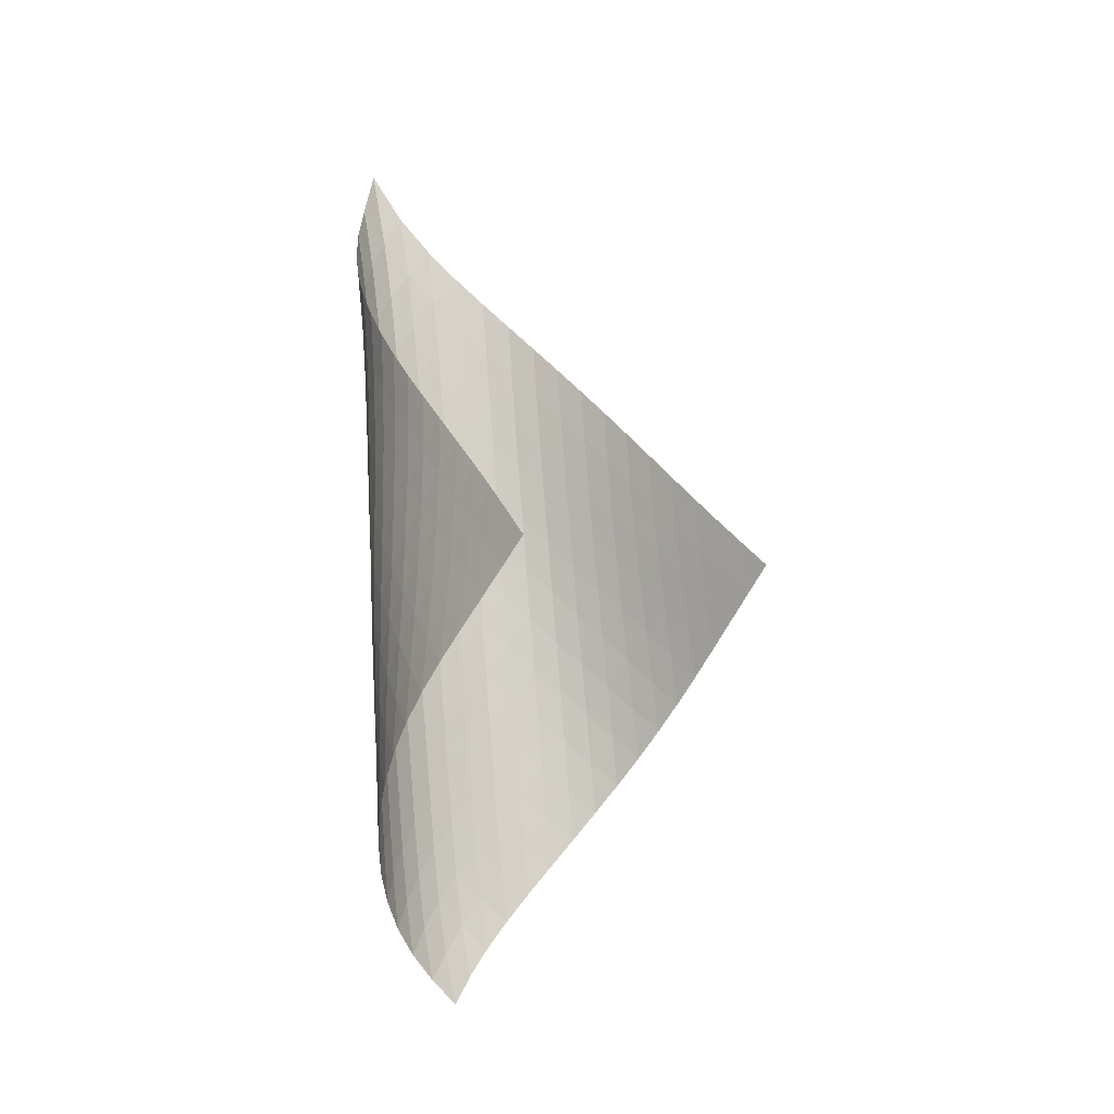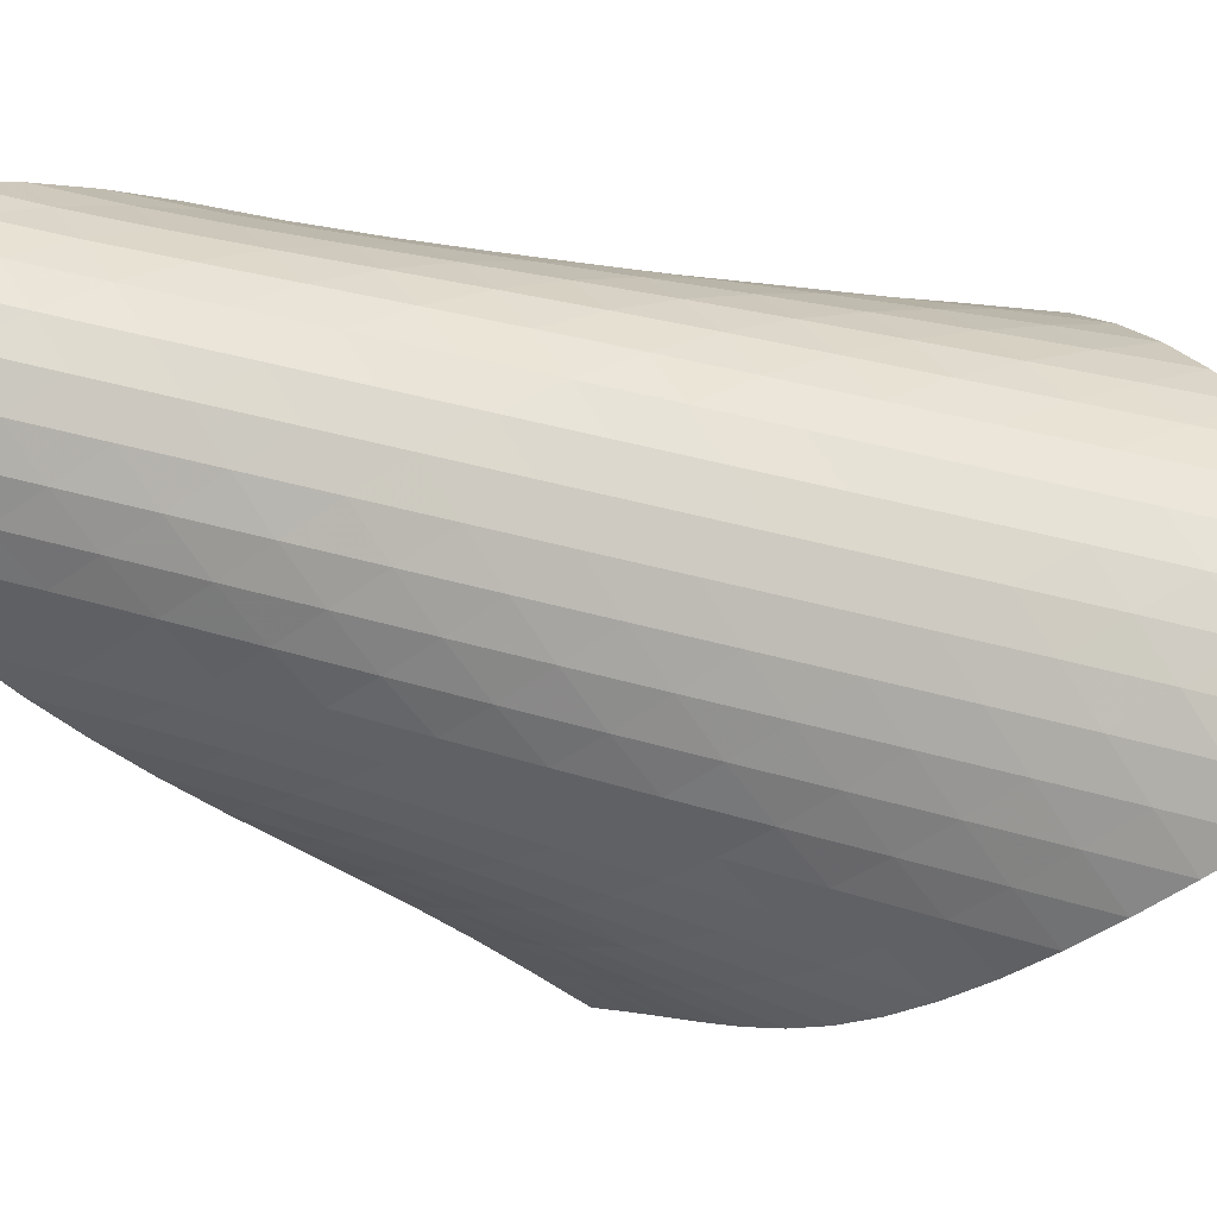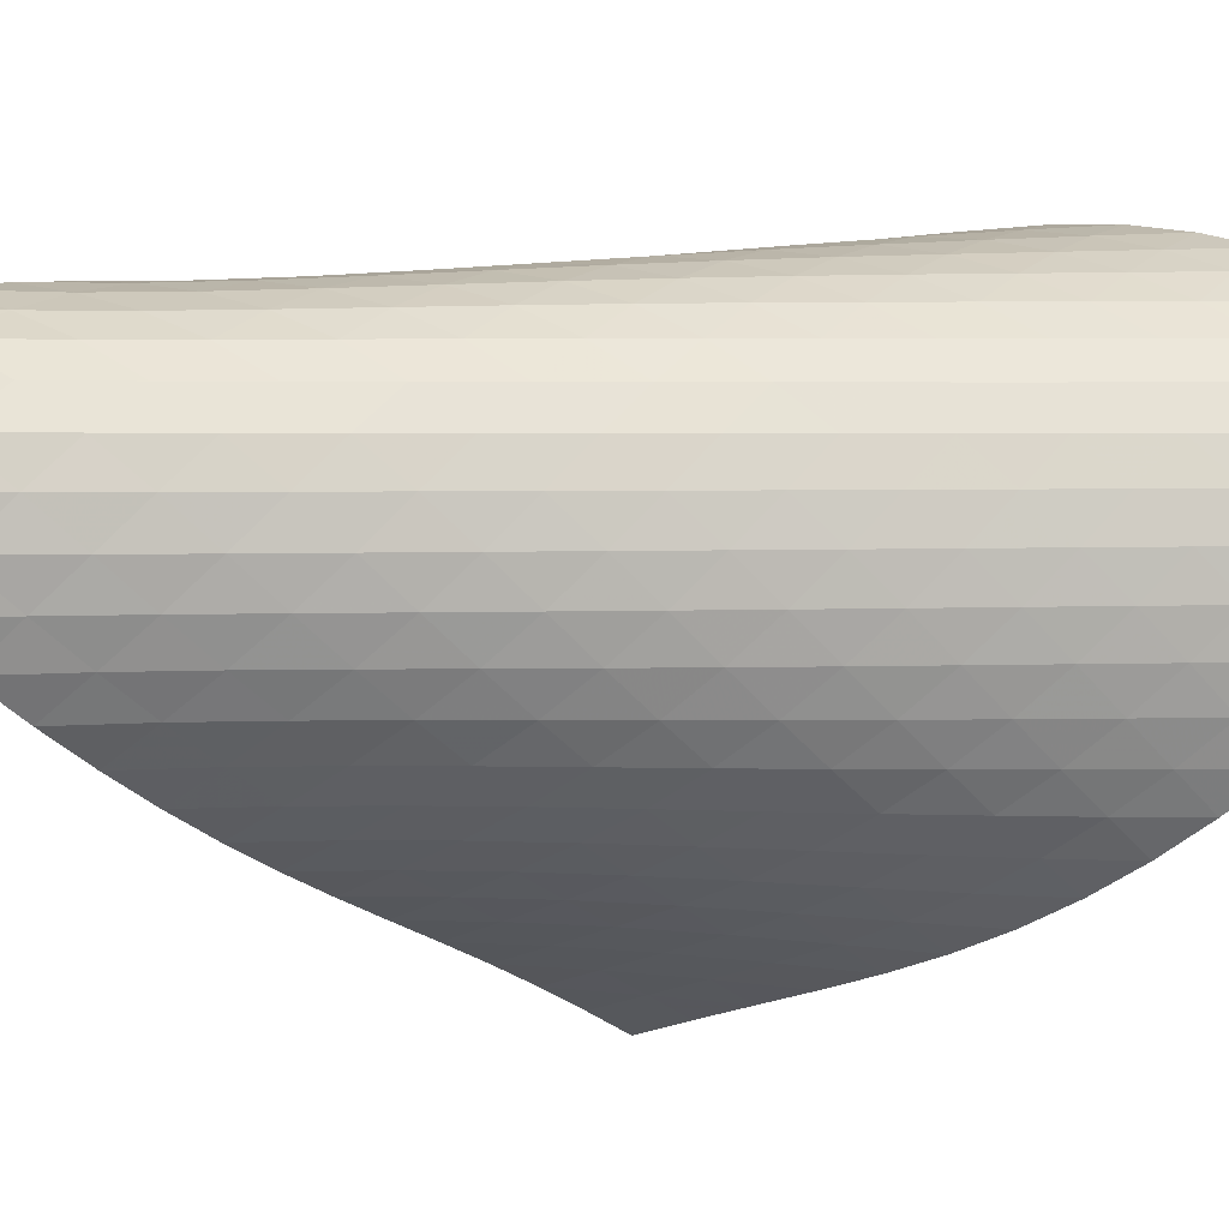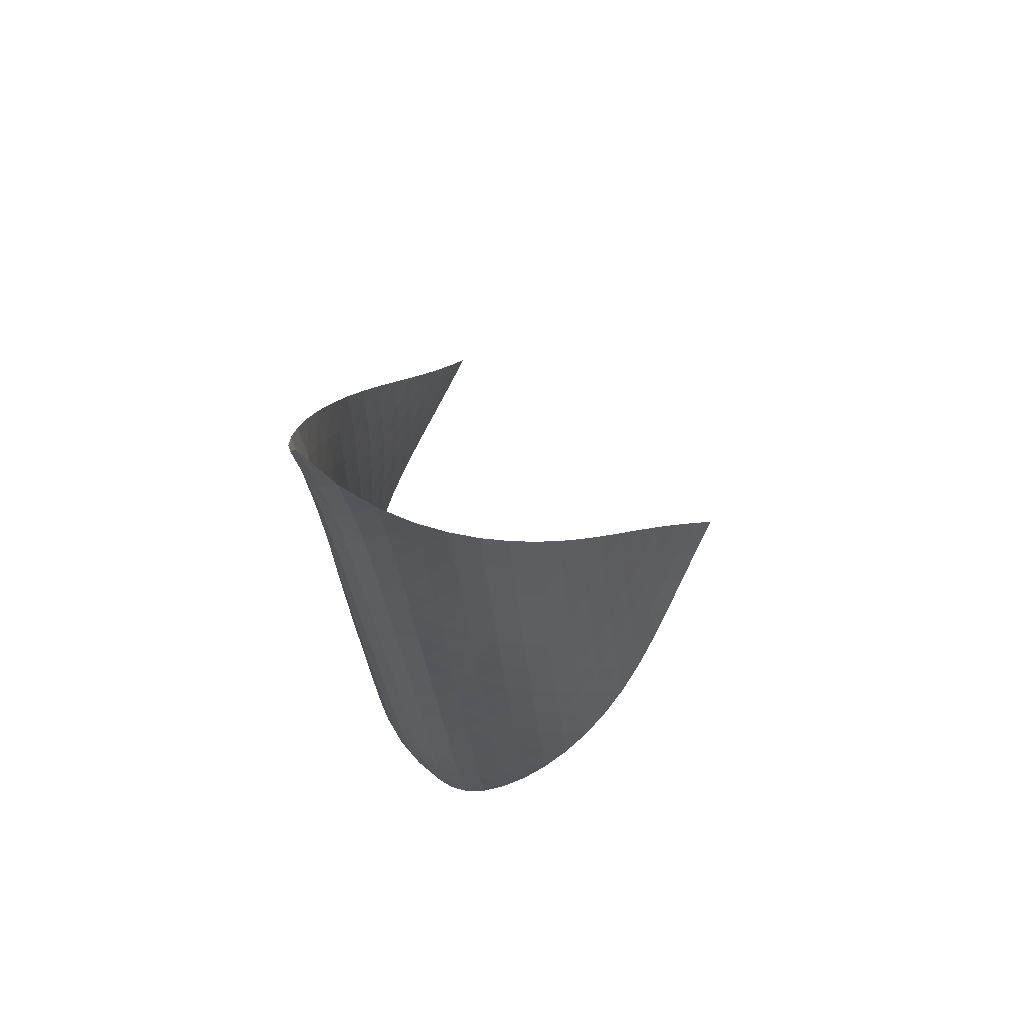
<metadata>
{"format":"obj","ext":"obj","renderer":"f3d","projection":"perspective","resolution":1024,"background":"white","views":[{"elev":-6.5,"azim":89.2,"up":"+Y"},{"elev":29.5,"azim":-67.8,"up":"+Z"},{"elev":23.5,"azim":-98.0,"up":"+Z"},{"elev":57.7,"azim":-6.2,"up":"+Y"}]}
</metadata>
<code>
v -6.487 -0.04952 6.487
v 2.548 -9.901 2.813
v -2.813 -9.901 -2.548
v -4.314 -19.58 4.314
v -3.135 -9.361 -2.031
v -3.468 -8.817 -1.522
v -3.819 -8.268 -1.024
v -4.185 -7.715 -0.5351
v -4.559 -7.158 -0.04977
v -4.932 -6.6 0.4412
v -5.293 -6.039 0.946
v -5.633 -5.475 1.471
v -5.944 -4.907 2.02
v -6.217 -4.332 2.595
v -6.444 -3.747 3.196
v -6.614 -3.146 3.824
v -6.713 -2.519 4.475
v -6.729 -1.842 5.143
v -6.651 -1.062 5.819
v -5.819 -1.062 6.651
v -5.143 -1.842 6.729
v -4.475 -2.519 6.713
v -3.824 -3.146 6.614
v -3.196 -3.747 6.444
v -2.595 -4.332 6.217
v -2.02 -4.907 5.944
v -1.471 -5.475 5.633
v -0.946 -6.039 5.293
v -0.4412 -6.6 4.932
v 0.04977 -7.158 4.559
v 0.5351 -7.715 4.185
v 1.024 -8.268 3.819
v 1.522 -8.817 3.468
v 2.031 -9.361 3.135
v 2.182 -10.5 3.226
v 1.821 -11.09 3.646
v 1.46 -11.69 4.067
v 1.092 -12.29 4.479
v 0.7035 -12.89 4.863
v 0.2853 -13.51 5.203
v -0.1659 -14.12 5.481
v -0.6471 -14.75 5.688
v -1.151 -15.37 5.82
v -1.669 -16 5.875
v -2.191 -16.62 5.853
v -2.706 -17.24 5.746
v -3.196 -17.85 5.545
v -3.64 -18.45 5.237
v -4.015 -19.03 4.821
v -4.821 -19.03 4.015
v -5.237 -18.45 3.64
v -5.545 -17.85 3.196
v -5.746 -17.24 2.706
v -5.853 -16.62 2.191
v -5.875 -16 1.669
v -5.82 -15.37 1.151
v -5.688 -14.75 0.6471
v -5.481 -14.12 0.1659
v -5.203 -13.51 -0.2853
v -4.863 -12.89 -0.7035
v -4.479 -12.29 -1.092
v -4.067 -11.69 -1.46
v -3.646 -11.09 -1.821
v -3.226 -10.5 -2.182
v -6.192 -1.751 6.192
v -6.428 -2.459 5.622
v -6.549 -3.122 5.003
v -6.566 -3.75 4.367
v -6.494 -4.354 3.734
v -6.349 -4.94 3.116
v -6.143 -5.515 2.519
v -5.889 -6.083 1.945
v -5.594 -6.646 1.394
v -5.27 -7.205 0.8657
v -4.925 -7.761 0.3543
v -4.571 -8.315 -0.1468
v -4.219 -8.867 -0.6462
v -3.876 -9.414 -1.151
v -3.547 -9.958 -1.664
v -5.622 -2.459 6.428
v -6.005 -3.109 6.005
v -6.272 -3.751 5.476
v -6.422 -4.372 4.885
v -6.464 -4.973 4.266
v -6.414 -5.558 3.643
v -6.289 -6.132 3.03
v -6.101 -6.697 2.434
v -5.862 -7.258 1.858
v -5.582 -7.814 1.304
v -5.273 -8.367 0.7697
v -4.946 -8.918 0.2491
v -4.613 -9.467 -0.2652
v -4.284 -10.01 -0.7801
v -3.962 -10.55 -1.299
v -5.003 -3.122 6.549
v -5.476 -3.751 6.272
v -5.868 -4.382 5.868
v -6.153 -4.999 5.358
v -6.323 -5.598 4.781
v -6.386 -6.182 4.171
v -6.357 -6.755 3.552
v -6.25 -7.318 2.94
v -6.079 -7.876 2.341
v -5.855 -8.428 1.762
v -5.591 -8.978 1.202
v -5.299 -9.525 0.6587
v -4.993 -10.07 0.1257
v -4.683 -10.61 -0.4035
v -4.375 -11.15 -0.9326
v -4.367 -3.75 6.566
v -4.885 -4.372 6.422
v -5.358 -4.999 6.153
v -5.754 -5.617 5.754
v -6.048 -6.22 5.252
v -6.234 -6.807 4.682
v -6.316 -7.381 4.078
v -6.307 -7.944 3.461
v -6.219 -8.5 2.848
v -6.066 -9.05 2.246
v -5.859 -9.596 1.661
v -5.613 -10.14 1.092
v -5.343 -10.68 0.5371
v -5.06 -11.22 -0.01018
v -4.772 -11.75 -0.5535
v -3.734 -4.354 6.494
v -4.266 -4.973 6.464
v -4.781 -5.598 6.323
v -5.252 -6.22 6.048
v -5.648 -6.83 5.648
v -5.948 -7.424 5.149
v -6.146 -8.003 4.586
v -6.245 -8.57 3.985
v -6.255 -9.126 3.37
v -6.186 -9.675 2.755
v -6.051 -10.22 2.149
v -5.864 -10.76 1.557
v -5.64 -11.3 0.9787
v -5.394 -11.83 0.4106
v -5.135 -12.36 -0.1503
v -3.116 -4.94 6.349
v -3.643 -5.558 6.414
v -4.171 -6.182 6.386
v -4.682 -6.807 6.234
v -5.149 -7.424 5.948
v -5.543 -8.028 5.543
v -5.848 -8.616 5.047
v -6.056 -9.189 4.488
v -6.17 -9.75 3.892
v -6.197 -10.3 3.279
v -6.146 -10.85 2.662
v -6.03 -11.38 2.053
v -5.865 -11.92 1.454
v -5.666 -12.45 0.8649
v -5.444 -12.98 0.285
v -2.519 -5.515 6.143
v -3.03 -6.132 6.289
v -3.552 -6.755 6.357
v -4.078 -7.381 6.316
v -4.586 -8.003 6.146
v -5.047 -8.616 5.848
v -5.439 -9.214 5.439
v -5.746 -9.797 4.945
v -5.964 -10.37 4.39
v -6.091 -10.92 3.798
v -6.132 -11.47 3.187
v -6.098 -12.01 2.57
v -6.001 -12.54 1.957
v -5.859 -13.07 1.351
v -5.684 -13.6 0.7537
v -1.945 -6.083 5.889
v -2.434 -6.697 6.101
v -2.94 -7.318 6.25
v -3.461 -7.944 6.307
v -3.985 -8.57 6.245
v -4.488 -9.189 6.056
v -4.945 -9.797 5.746
v -5.335 -10.39 5.335
v -5.645 -10.97 4.843
v -5.87 -11.54 4.292
v -6.007 -12.09 3.704
v -6.06 -12.63 3.095
v -6.041 -13.17 2.478
v -5.964 -13.7 1.861
v -5.845 -14.23 1.25
v -1.394 -6.646 5.594
v -1.858 -7.258 5.862
v -2.341 -7.876 6.079
v -2.848 -8.5 6.219
v -3.37 -9.126 6.255
v -3.892 -9.75 6.17
v -4.39 -10.37 5.964
v -4.843 -10.97 5.645
v -5.232 -11.56 5.232
v -5.545 -12.14 4.742
v -5.776 -12.7 4.195
v -5.92 -13.25 3.61
v -5.984 -13.79 3.002
v -5.981 -14.33 2.384
v -5.923 -14.85 1.766
v -0.8657 -7.205 5.27
v -1.304 -7.814 5.582
v -1.762 -8.428 5.855
v -2.246 -9.05 6.066
v -2.755 -9.675 6.186
v -3.279 -10.3 6.197
v -3.798 -10.92 6.091
v -4.292 -11.54 5.87
v -4.742 -12.14 5.545
v -5.132 -12.73 5.132
v -5.448 -13.3 4.644
v -5.683 -13.86 4.1
v -5.834 -14.41 3.516
v -5.908 -14.95 2.908
v -5.919 -15.48 2.29
v -0.3543 -7.761 4.925
v -0.7697 -8.367 5.273
v -1.202 -8.978 5.591
v -1.661 -9.596 5.859
v -2.149 -10.22 6.051
v -2.662 -10.85 6.146
v -3.187 -11.47 6.132
v -3.704 -12.09 6.007
v -4.195 -12.7 5.776
v -4.644 -13.3 5.448
v -5.035 -13.89 5.035
v -5.353 -14.46 4.548
v -5.591 -15.02 4.004
v -5.748 -15.56 3.42
v -5.832 -16.1 2.811
v 0.1468 -8.315 4.571
v -0.2491 -8.918 4.946
v -0.6587 -9.525 5.299
v -1.092 -10.14 5.613
v -1.557 -10.76 5.864
v -2.053 -11.38 6.03
v -2.57 -12.01 6.098
v -3.095 -12.63 6.06
v -3.61 -13.25 5.92
v -4.1 -13.86 5.683
v -4.548 -14.46 5.353
v -4.939 -15.04 4.939
v -5.258 -15.61 4.451
v -5.497 -16.17 3.904
v -5.657 -16.71 3.317
v 0.6462 -8.867 4.219
v 0.2652 -9.467 4.613
v -0.1257 -10.07 4.993
v -0.5371 -10.68 5.343
v -0.9787 -11.3 5.64
v -1.454 -11.92 5.865
v -1.957 -12.54 6.001
v -2.478 -13.17 6.041
v -3.002 -13.79 5.984
v -3.516 -14.41 5.834
v -4.004 -15.02 5.591
v -4.451 -15.61 5.258
v -4.839 -16.2 4.839
v -5.152 -16.76 4.343
v -5.386 -17.31 3.789
v 1.151 -9.414 3.876
v 0.7801 -10.01 4.284
v 0.4035 -10.61 4.683
v 0.01018 -11.22 5.06
v -0.4106 -11.83 5.394
v -0.8649 -12.45 5.666
v -1.351 -13.07 5.859
v -1.861 -13.7 5.964
v -2.384 -14.33 5.981
v -2.908 -14.95 5.908
v -3.42 -15.56 5.748
v -3.904 -16.17 5.497
v -4.343 -16.76 5.152
v -4.717 -17.34 4.717
v -5.014 -17.91 4.205
v 1.664 -9.958 3.547
v 1.299 -10.55 3.962
v 0.9326 -11.15 4.375
v 0.5535 -11.75 4.772
v 0.1503 -12.36 5.135
v -0.285 -12.98 5.444
v -0.7537 -13.6 5.684
v -1.25 -14.23 5.845
v -1.766 -14.85 5.923
v -2.29 -15.48 5.919
v -2.811 -16.1 5.832
v -3.317 -16.71 5.657
v -3.789 -17.31 5.386
v -4.205 -17.91 5.014
v -4.548 -18.48 4.548
f 289 49 4
f 289 4 50
f 5 79 64
f 5 64 3
f 79 94 63
f 79 63 64
f 94 109 62
f 94 62 63
f 109 124 61
f 109 61 62
f 124 139 60
f 124 60 61
f 139 154 59
f 139 59 60
f 154 169 58
f 154 58 59
f 169 184 57
f 169 57 58
f 184 199 56
f 184 56 57
f 199 214 55
f 199 55 56
f 214 229 54
f 214 54 55
f 229 244 53
f 229 53 54
f 244 259 52
f 244 52 53
f 259 274 51
f 259 51 52
f 274 289 50
f 274 50 51
f 1 20 65
f 1 65 19
f 19 65 66
f 19 66 18
f 18 66 67
f 18 67 17
f 17 67 68
f 17 68 16
f 16 68 69
f 16 69 15
f 15 69 70
f 15 70 14
f 14 70 71
f 14 71 13
f 13 71 72
f 13 72 12
f 12 72 73
f 12 73 11
f 11 73 74
f 11 74 10
f 10 74 75
f 10 75 9
f 9 75 76
f 9 76 8
f 8 76 77
f 8 77 7
f 7 77 78
f 7 78 6
f 6 78 79
f 6 79 5
f 20 21 80
f 20 80 65
f 65 80 81
f 65 81 66
f 66 81 82
f 66 82 67
f 67 82 83
f 67 83 68
f 68 83 84
f 68 84 69
f 69 84 85
f 69 85 70
f 70 85 86
f 70 86 71
f 71 86 87
f 71 87 72
f 72 87 88
f 72 88 73
f 73 88 89
f 73 89 74
f 74 89 90
f 74 90 75
f 75 90 91
f 75 91 76
f 76 91 92
f 76 92 77
f 77 92 93
f 77 93 78
f 78 93 94
f 78 94 79
f 21 22 95
f 21 95 80
f 80 95 96
f 80 96 81
f 81 96 97
f 81 97 82
f 82 97 98
f 82 98 83
f 83 98 99
f 83 99 84
f 84 99 100
f 84 100 85
f 85 100 101
f 85 101 86
f 86 101 102
f 86 102 87
f 87 102 103
f 87 103 88
f 88 103 104
f 88 104 89
f 89 104 105
f 89 105 90
f 90 105 106
f 90 106 91
f 91 106 107
f 91 107 92
f 92 107 108
f 92 108 93
f 93 108 109
f 93 109 94
f 22 23 110
f 22 110 95
f 95 110 111
f 95 111 96
f 96 111 112
f 96 112 97
f 97 112 113
f 97 113 98
f 98 113 114
f 98 114 99
f 99 114 115
f 99 115 100
f 100 115 116
f 100 116 101
f 101 116 117
f 101 117 102
f 102 117 118
f 102 118 103
f 103 118 119
f 103 119 104
f 104 119 120
f 104 120 105
f 105 120 121
f 105 121 106
f 106 121 122
f 106 122 107
f 107 122 123
f 107 123 108
f 108 123 124
f 108 124 109
f 23 24 125
f 23 125 110
f 110 125 126
f 110 126 111
f 111 126 127
f 111 127 112
f 112 127 128
f 112 128 113
f 113 128 129
f 113 129 114
f 114 129 130
f 114 130 115
f 115 130 131
f 115 131 116
f 116 131 132
f 116 132 117
f 117 132 133
f 117 133 118
f 118 133 134
f 118 134 119
f 119 134 135
f 119 135 120
f 120 135 136
f 120 136 121
f 121 136 137
f 121 137 122
f 122 137 138
f 122 138 123
f 123 138 139
f 123 139 124
f 24 25 140
f 24 140 125
f 125 140 141
f 125 141 126
f 126 141 142
f 126 142 127
f 127 142 143
f 127 143 128
f 128 143 144
f 128 144 129
f 129 144 145
f 129 145 130
f 130 145 146
f 130 146 131
f 131 146 147
f 131 147 132
f 132 147 148
f 132 148 133
f 133 148 149
f 133 149 134
f 134 149 150
f 134 150 135
f 135 150 151
f 135 151 136
f 136 151 152
f 136 152 137
f 137 152 153
f 137 153 138
f 138 153 154
f 138 154 139
f 25 26 155
f 25 155 140
f 140 155 156
f 140 156 141
f 141 156 157
f 141 157 142
f 142 157 158
f 142 158 143
f 143 158 159
f 143 159 144
f 144 159 160
f 144 160 145
f 145 160 161
f 145 161 146
f 146 161 162
f 146 162 147
f 147 162 163
f 147 163 148
f 148 163 164
f 148 164 149
f 149 164 165
f 149 165 150
f 150 165 166
f 150 166 151
f 151 166 167
f 151 167 152
f 152 167 168
f 152 168 153
f 153 168 169
f 153 169 154
f 26 27 170
f 26 170 155
f 155 170 171
f 155 171 156
f 156 171 172
f 156 172 157
f 157 172 173
f 157 173 158
f 158 173 174
f 158 174 159
f 159 174 175
f 159 175 160
f 160 175 176
f 160 176 161
f 161 176 177
f 161 177 162
f 162 177 178
f 162 178 163
f 163 178 179
f 163 179 164
f 164 179 180
f 164 180 165
f 165 180 181
f 165 181 166
f 166 181 182
f 166 182 167
f 167 182 183
f 167 183 168
f 168 183 184
f 168 184 169
f 27 28 185
f 27 185 170
f 170 185 186
f 170 186 171
f 171 186 187
f 171 187 172
f 172 187 188
f 172 188 173
f 173 188 189
f 173 189 174
f 174 189 190
f 174 190 175
f 175 190 191
f 175 191 176
f 176 191 192
f 176 192 177
f 177 192 193
f 177 193 178
f 178 193 194
f 178 194 179
f 179 194 195
f 179 195 180
f 180 195 196
f 180 196 181
f 181 196 197
f 181 197 182
f 182 197 198
f 182 198 183
f 183 198 199
f 183 199 184
f 28 29 200
f 28 200 185
f 185 200 201
f 185 201 186
f 186 201 202
f 186 202 187
f 187 202 203
f 187 203 188
f 188 203 204
f 188 204 189
f 189 204 205
f 189 205 190
f 190 205 206
f 190 206 191
f 191 206 207
f 191 207 192
f 192 207 208
f 192 208 193
f 193 208 209
f 193 209 194
f 194 209 210
f 194 210 195
f 195 210 211
f 195 211 196
f 196 211 212
f 196 212 197
f 197 212 213
f 197 213 198
f 198 213 214
f 198 214 199
f 29 30 215
f 29 215 200
f 200 215 216
f 200 216 201
f 201 216 217
f 201 217 202
f 202 217 218
f 202 218 203
f 203 218 219
f 203 219 204
f 204 219 220
f 204 220 205
f 205 220 221
f 205 221 206
f 206 221 222
f 206 222 207
f 207 222 223
f 207 223 208
f 208 223 224
f 208 224 209
f 209 224 225
f 209 225 210
f 210 225 226
f 210 226 211
f 211 226 227
f 211 227 212
f 212 227 228
f 212 228 213
f 213 228 229
f 213 229 214
f 30 31 230
f 30 230 215
f 215 230 231
f 215 231 216
f 216 231 232
f 216 232 217
f 217 232 233
f 217 233 218
f 218 233 234
f 218 234 219
f 219 234 235
f 219 235 220
f 220 235 236
f 220 236 221
f 221 236 237
f 221 237 222
f 222 237 238
f 222 238 223
f 223 238 239
f 223 239 224
f 224 239 240
f 224 240 225
f 225 240 241
f 225 241 226
f 226 241 242
f 226 242 227
f 227 242 243
f 227 243 228
f 228 243 244
f 228 244 229
f 31 32 245
f 31 245 230
f 230 245 246
f 230 246 231
f 231 246 247
f 231 247 232
f 232 247 248
f 232 248 233
f 233 248 249
f 233 249 234
f 234 249 250
f 234 250 235
f 235 250 251
f 235 251 236
f 236 251 252
f 236 252 237
f 237 252 253
f 237 253 238
f 238 253 254
f 238 254 239
f 239 254 255
f 239 255 240
f 240 255 256
f 240 256 241
f 241 256 257
f 241 257 242
f 242 257 258
f 242 258 243
f 243 258 259
f 243 259 244
f 32 33 260
f 32 260 245
f 245 260 261
f 245 261 246
f 246 261 262
f 246 262 247
f 247 262 263
f 247 263 248
f 248 263 264
f 248 264 249
f 249 264 265
f 249 265 250
f 250 265 266
f 250 266 251
f 251 266 267
f 251 267 252
f 252 267 268
f 252 268 253
f 253 268 269
f 253 269 254
f 254 269 270
f 254 270 255
f 255 270 271
f 255 271 256
f 256 271 272
f 256 272 257
f 257 272 273
f 257 273 258
f 258 273 274
f 258 274 259
f 33 34 275
f 33 275 260
f 260 275 276
f 260 276 261
f 261 276 277
f 261 277 262
f 262 277 278
f 262 278 263
f 263 278 279
f 263 279 264
f 264 279 280
f 264 280 265
f 265 280 281
f 265 281 266
f 266 281 282
f 266 282 267
f 267 282 283
f 267 283 268
f 268 283 284
f 268 284 269
f 269 284 285
f 269 285 270
f 270 285 286
f 270 286 271
f 271 286 287
f 271 287 272
f 272 287 288
f 272 288 273
f 273 288 289
f 273 289 274
f 34 2 35
f 34 35 275
f 275 35 36
f 275 36 276
f 276 36 37
f 276 37 277
f 277 37 38
f 277 38 278
f 278 38 39
f 278 39 279
f 279 39 40
f 279 40 280
f 280 40 41
f 280 41 281
f 281 41 42
f 281 42 282
f 282 42 43
f 282 43 283
f 283 43 44
f 283 44 284
f 284 44 45
f 284 45 285
f 285 45 46
f 285 46 286
f 286 46 47
f 286 47 287
f 287 47 48
f 287 48 288
f 288 48 49
f 288 49 289

</code>
